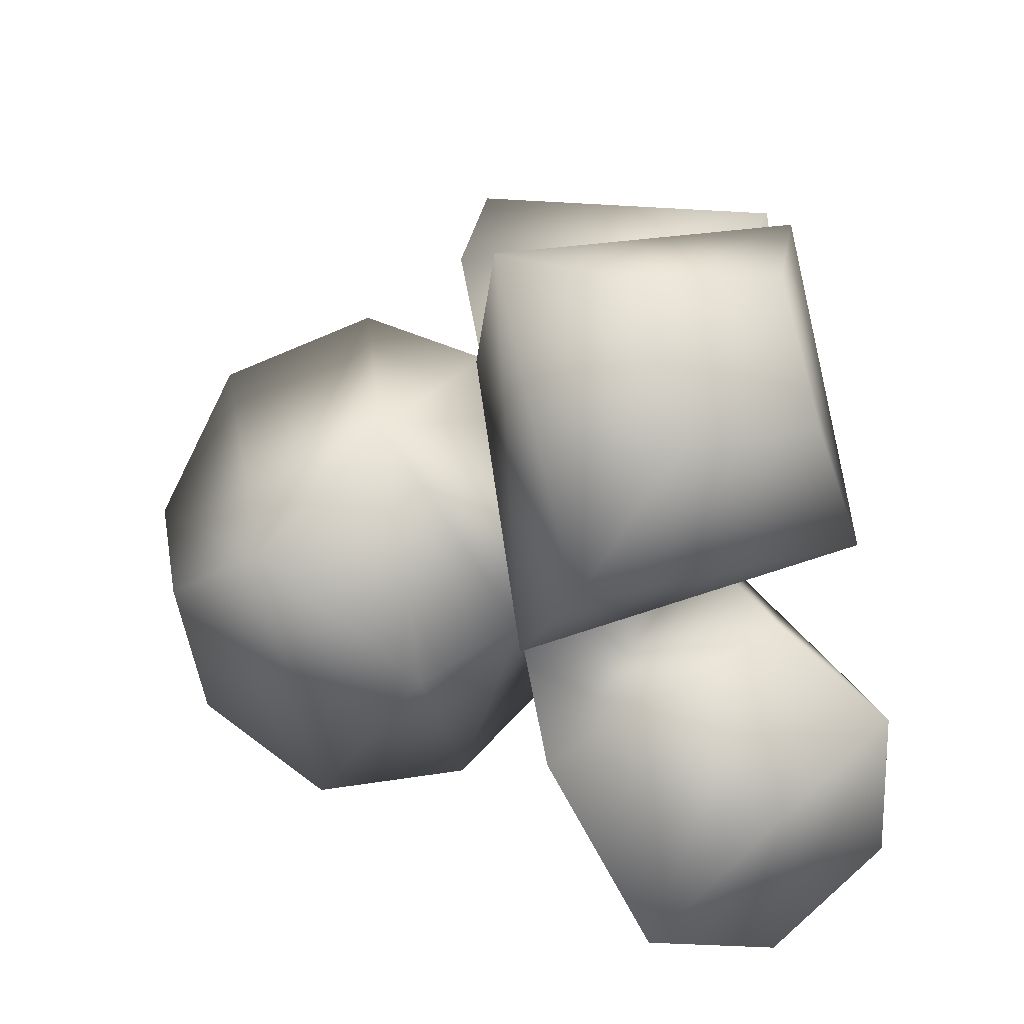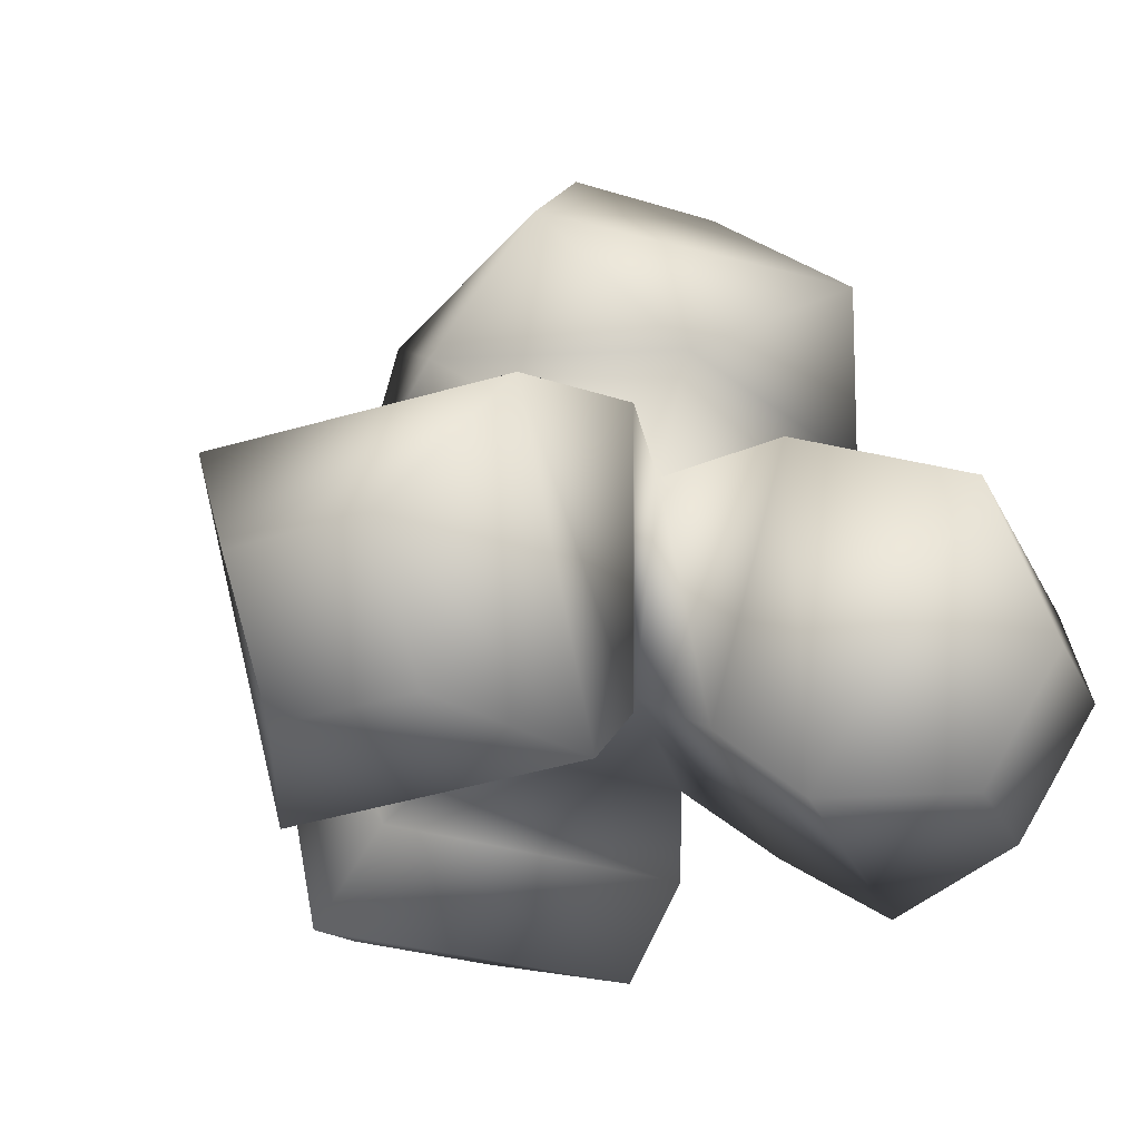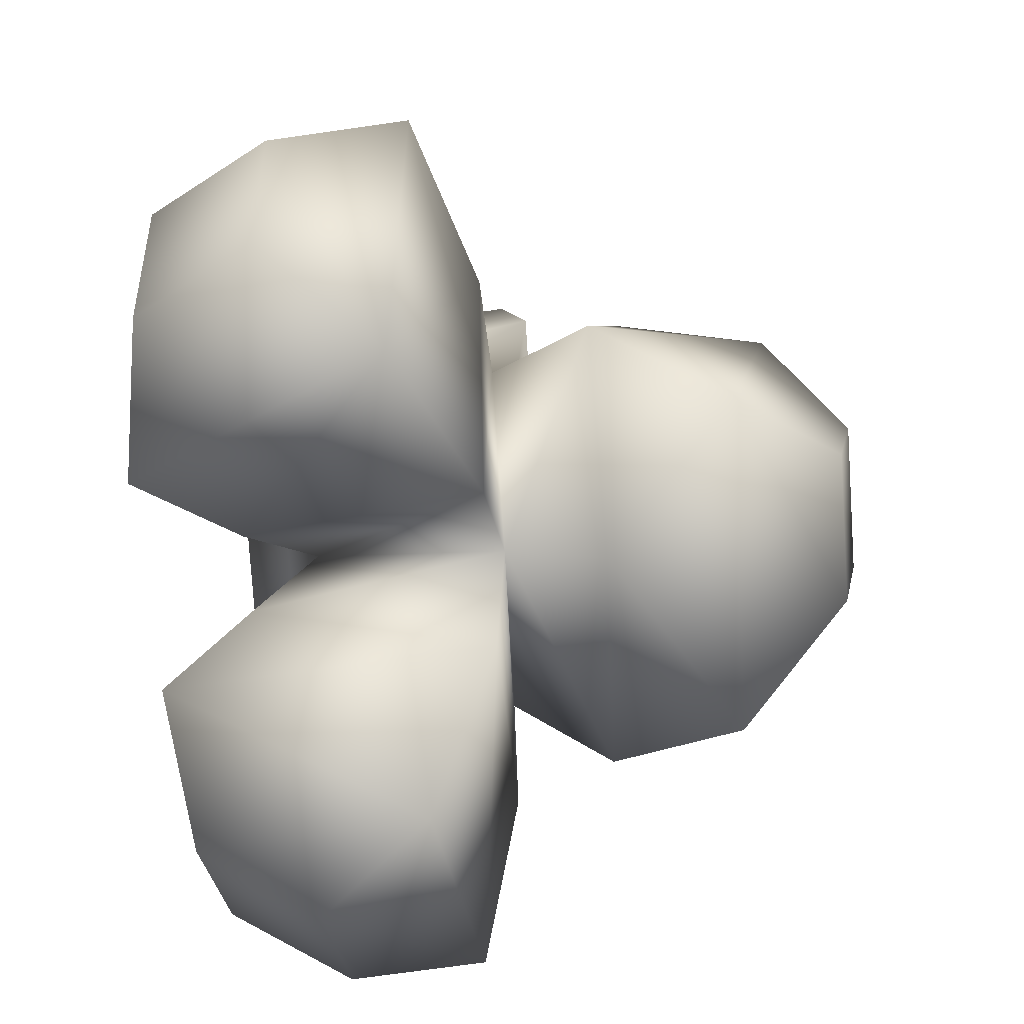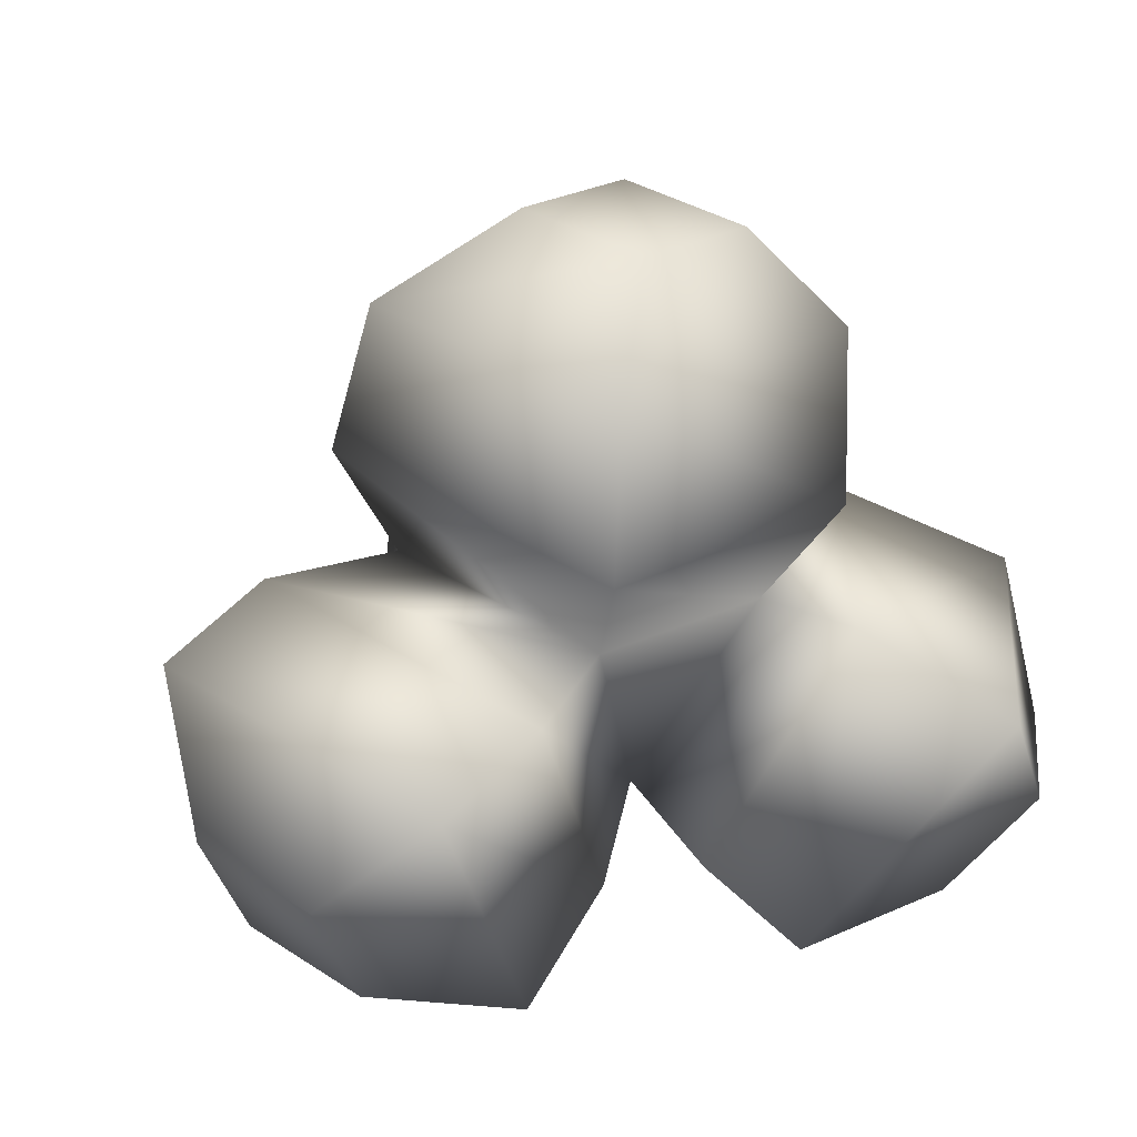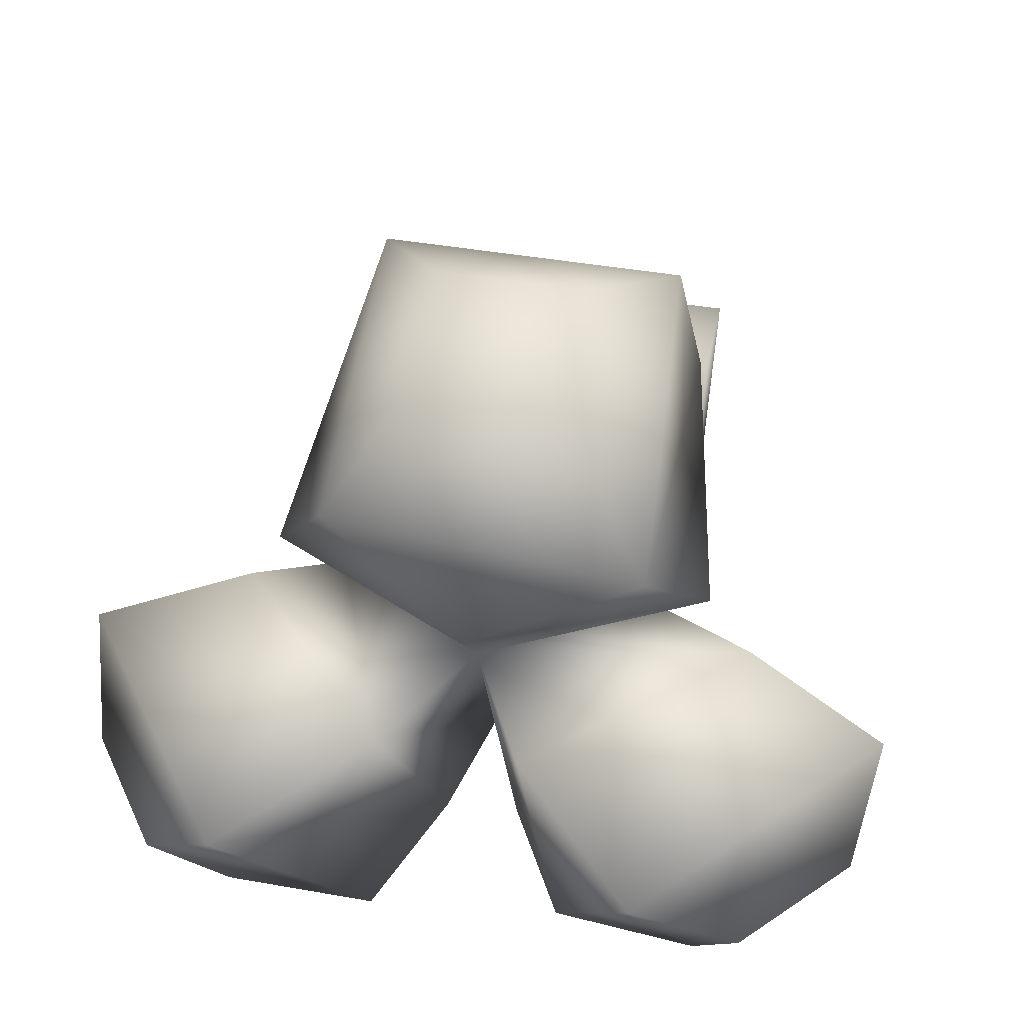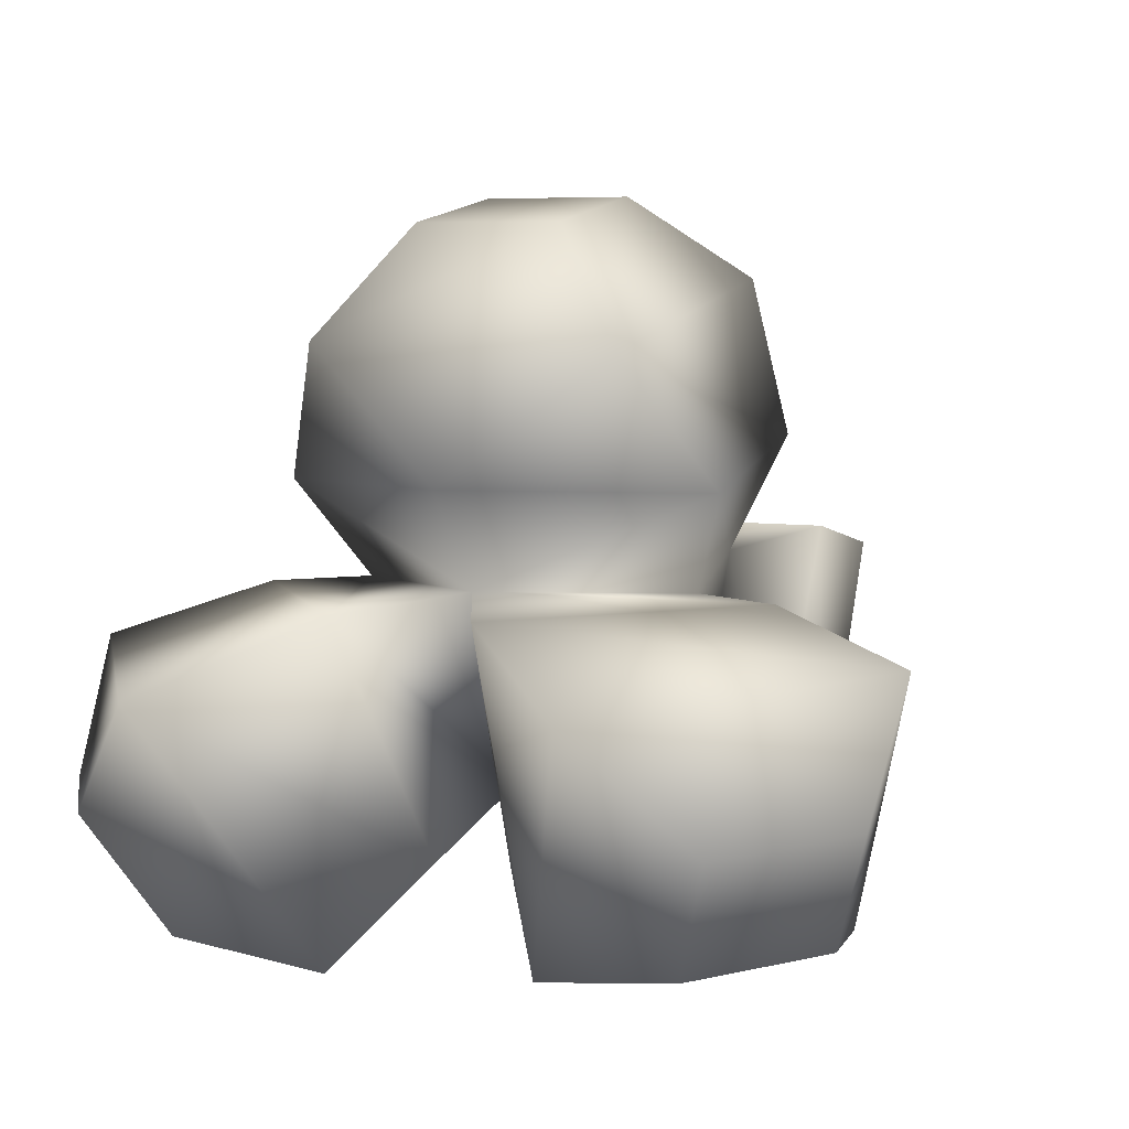
<metadata>
{"format":"obj","ext":"obj","renderer":"f3d","projection":"perspective","resolution":1024,"background":"white","views":[{"elev":-54.7,"azim":-80.6,"up":"+Z"},{"elev":-30.4,"azim":155.6,"up":"+Y"},{"elev":-78.7,"azim":93.7,"up":"+Z"},{"elev":34.5,"azim":41.2,"up":"+Y"},{"elev":47.2,"azim":-169.6,"up":"+Y"},{"elev":5.8,"azim":-154.4,"up":"+Y"}]}
</metadata>
<code>
o Cube
v 0.2357 0.04831 -0.1388
v -0.1851 0.07729 0.1331
v -0.006861 -0.2173 -0.1811
v 0.1392 -0.228 0.01484
v 0.1814 0.07729 0.1331
v -0.1723 -0.228 0.02064
v 0.005743 0.05151 -0.2823
v -0.2556 0.04831 -0.148
v 0.05296 -0.3077 -0.2986
v 0.2736 -0.3119 0.01366
v 0.1222 0.03177 -0.4531
v 0.3704 0.03942 -0.1796
v -0.3122 -0.3038 0.01123
v -0.08464 0.03557 -0.4585
v -0.3848 0.04569 -0.2028
v -0.05535 -0.3047 -0.2933
v 0.2068 -0.2937 0.1513
v 0.25 0.09922 0.3237
v -0.2369 -0.2937 0.1575
v -0.25 0.09922 0.3237
v 0.3055 0.1867 -0.2281
v -0.25 0.2394 0.1863
v -0.3221 0.1867 -0.238
v 0.25 0.2394 0.1863
v 0.008468 0.1901 -0.3818
v 0.1049 0.528 -0.2467
v 0.2089 0.3744 -0.3452
v 0.1049 0.5644 -0.04011
v 0.2158 0.4589 0.134
v -0.1049 0.5644 -0.04011
v -0.2158 0.4557 0.1347
v -0.2442 0.364 -0.3826
v -0.1049 0.528 -0.2467
v 0.1567 -0.4413 -0.4099
v 0.3795 -0.4115 -0.4253
v 0.4992 -0.3993 -0.2534
v 0.4088 -0.4214 -0.03888
v 0.3394 -0.07413 -0.5979
v 0.4731 -0.2404 -0.5026
v 0.5928 -0.2282 -0.3308
v 0.6032 -0.04124 -0.2354
v 0.1049 -0.3015 0.5226
v 0.2321 -0.3774 0.3376
v -0.1049 -0.3015 0.5226
v -0.2445 -0.3764 0.338
v 0.1049 -0.1063 0.5993
v 0.25 0.05969 0.5081
v -0.1049 -0.1063 0.5993
v -0.25 0.05958 0.5086
v -0.4994 -0.3719 -0.2842
v -0.4423 -0.3979 -0.0578
v -0.3525 -0.3927 -0.4325
v -0.1347 -0.4254 -0.389
v -0.5712 -0.1994 -0.3795
v -0.5931 -0.01511 -0.2894
v -0.4243 -0.2202 -0.5279
v -0.2698 -0.06149 -0.6115
f 27 25 32
f 26 33 30 28
f 22 31 32 23
f 23 32 25
f 7 8 23 25
f 9 10 4 3
f 11 7 1 12
f 38 34 9 11
f 10 12 1 4
f 5 4 1
f 11 9 3 7
f 42 46 48 44
f 13 15 55 51
f 17 43 45 19
f 45 49 20 19
f 19 20 2 6
f 3 4 6
f 50 54 56 52
f 16 13 51 53
f 14 16 53 57
f 14 57 55 15
f 7 25 21 1
f 24 29 31 22
f 2 8 6
f 37 41 12 10
f 38 11 12 41
f 17 18 47 43
f 35 39 40 36
f 7 3 16 14
f 6 8 15 13
f 7 14 15 8
f 3 6 13 16
f 18 20 49 47
f 4 5 18 17
f 5 2 20 18
f 4 17 19 6
f 2 22 23 8
f 5 24 22 2
f 1 21 24 5
f 34 37 10 9
f 21 27 29 24
f 26 28 29 27
f 27 32 33 26
f 28 30 31 29
f 30 33 32 31
f 35 36 37 34
f 34 38 39 35
f 36 40 41 37
f 38 41 40 39
f 42 44 45 43
f 43 47 46 42
f 44 48 49 45
f 47 49 48 46
f 50 52 53 51
f 51 55 54 50
f 52 56 57 53
f 55 57 56 54
f 21 25 27

</code>
